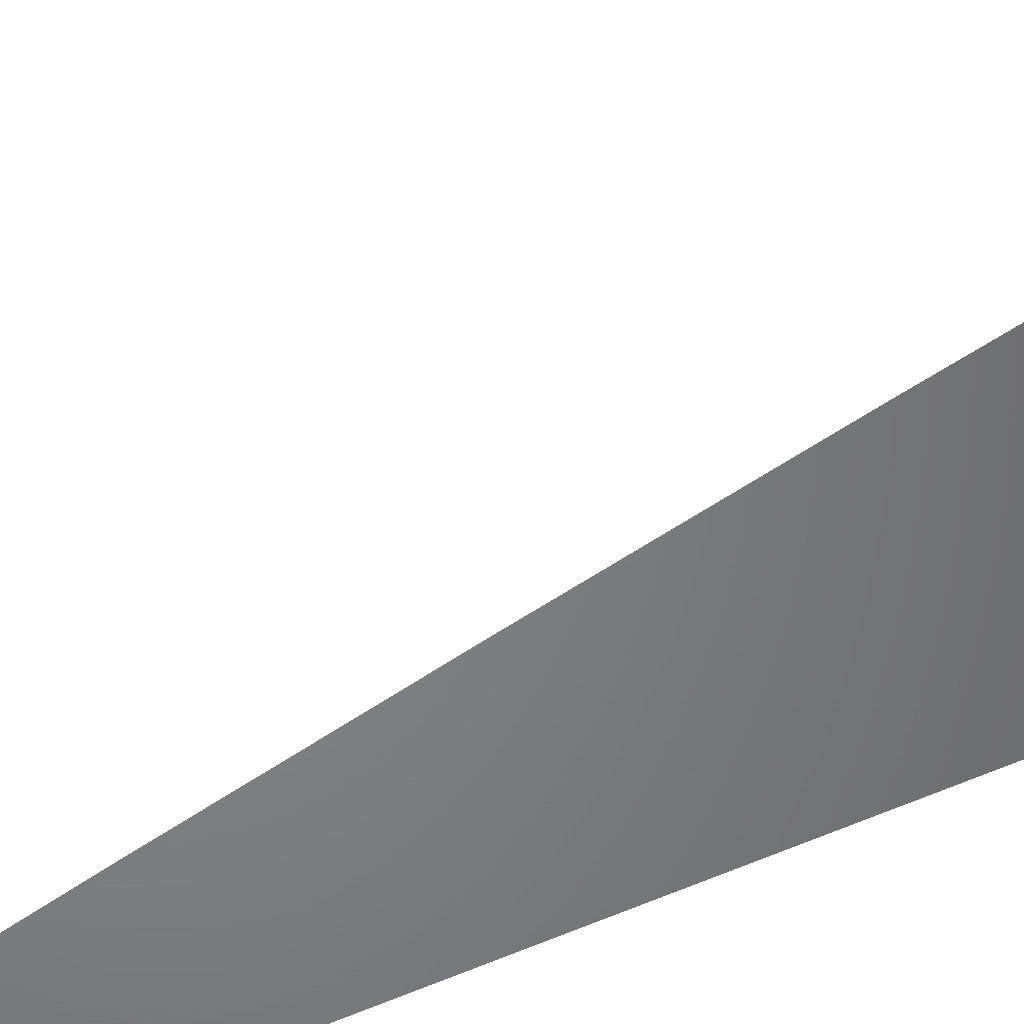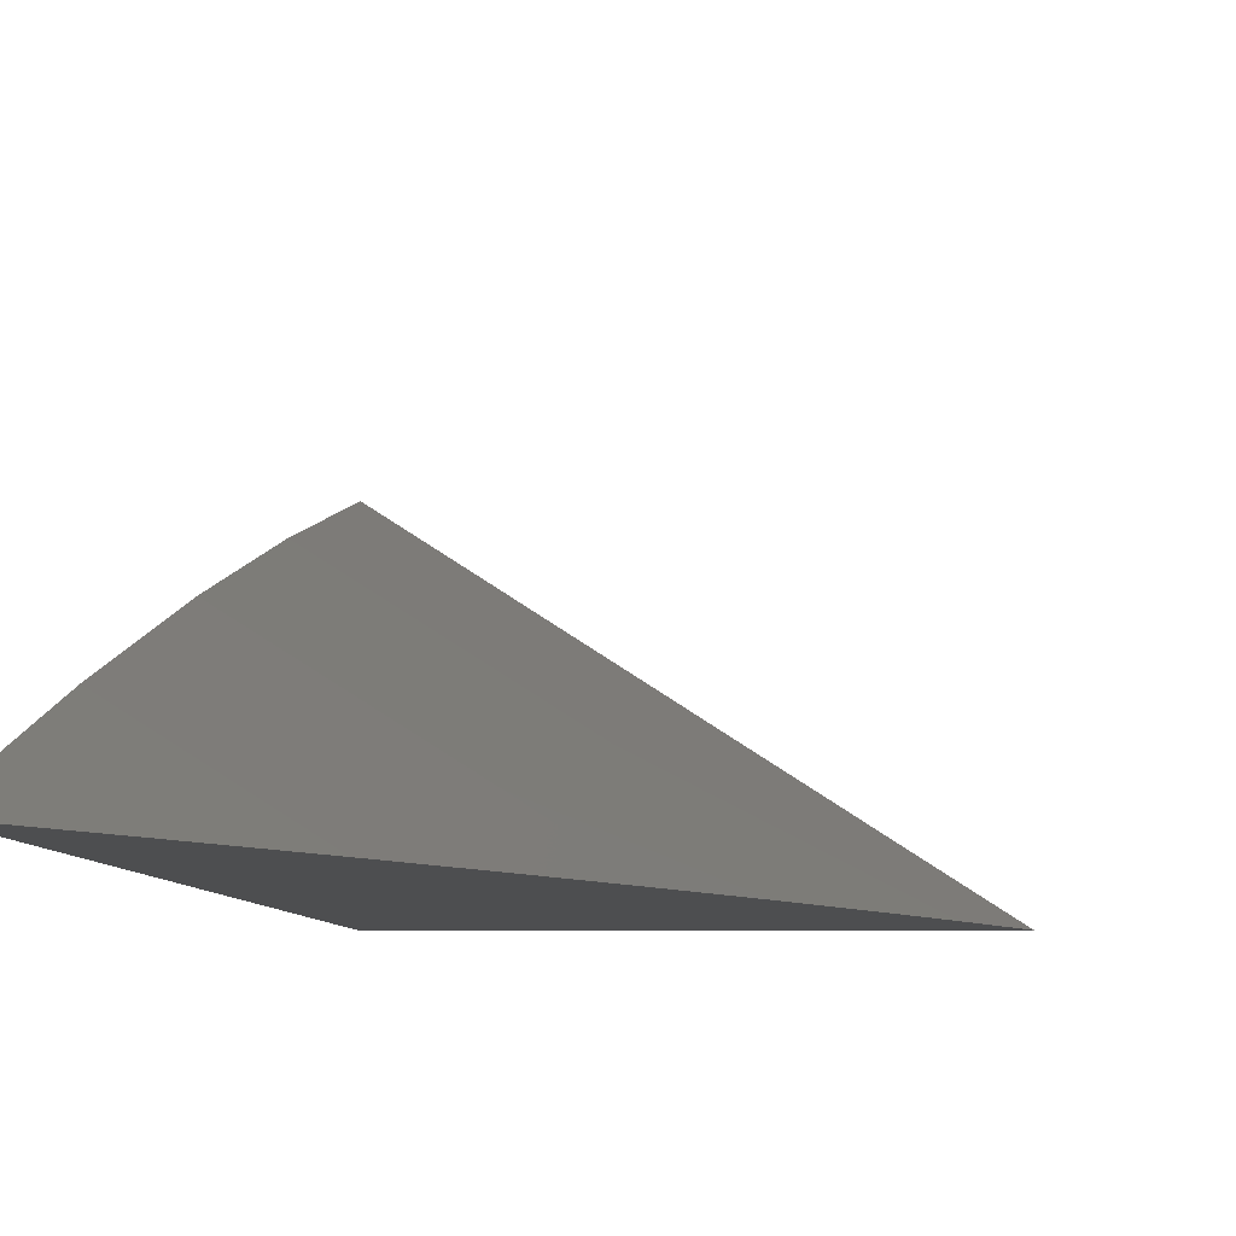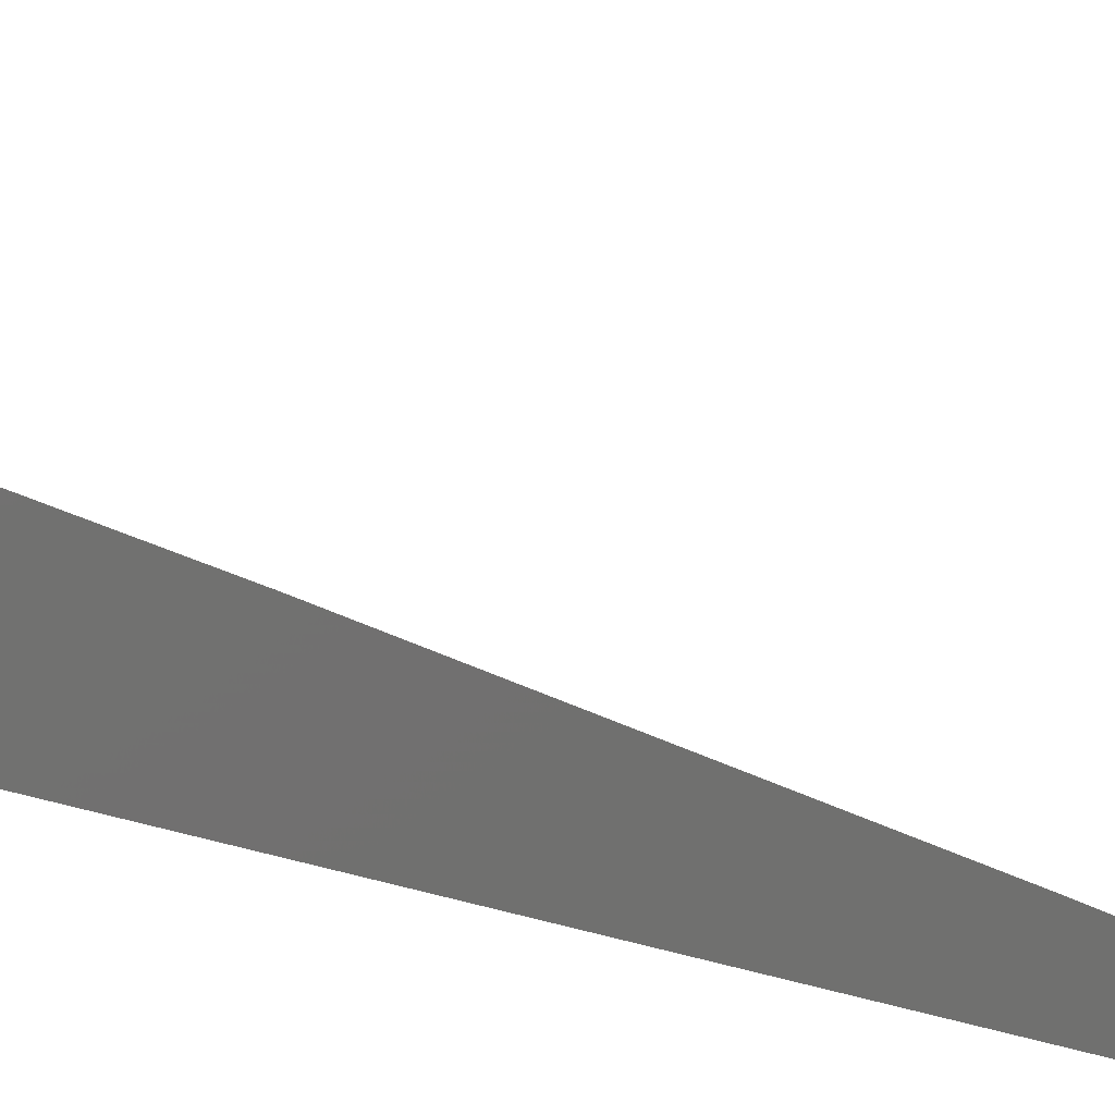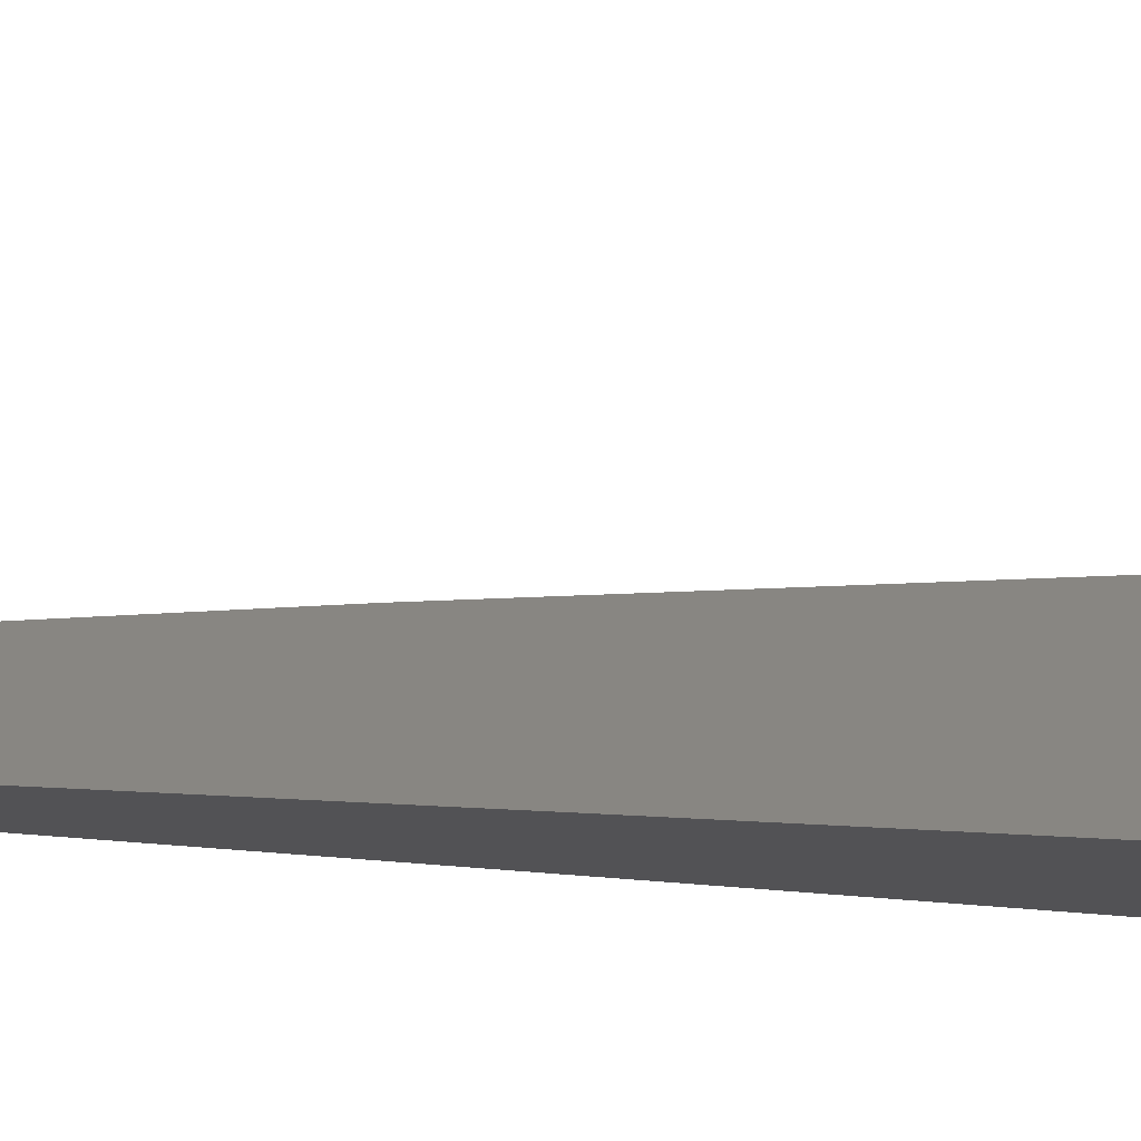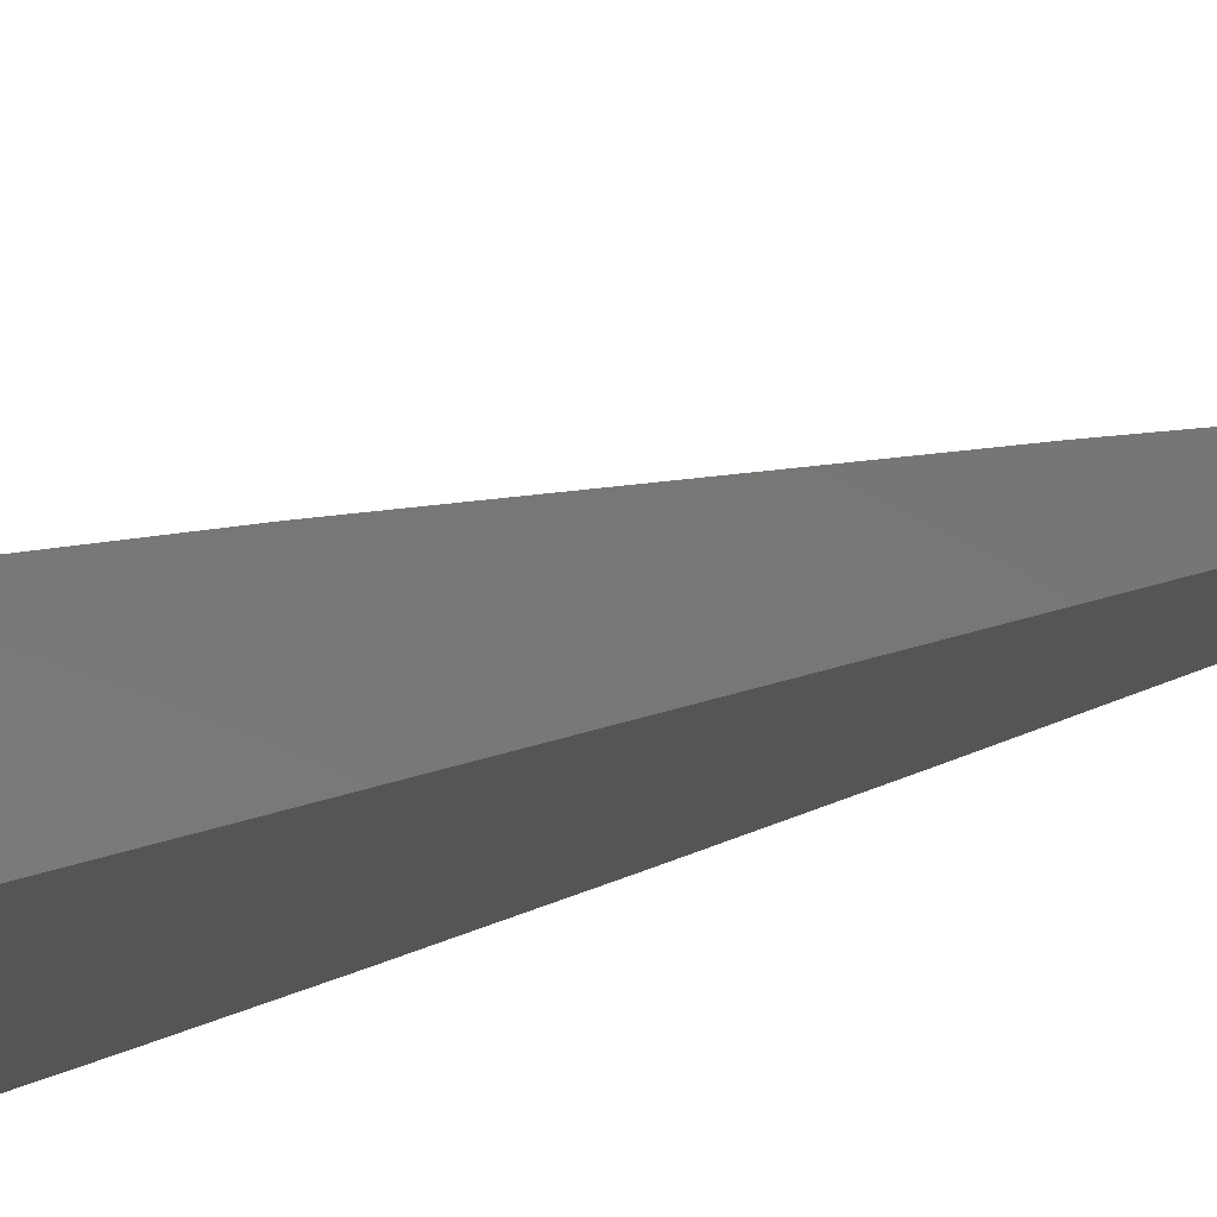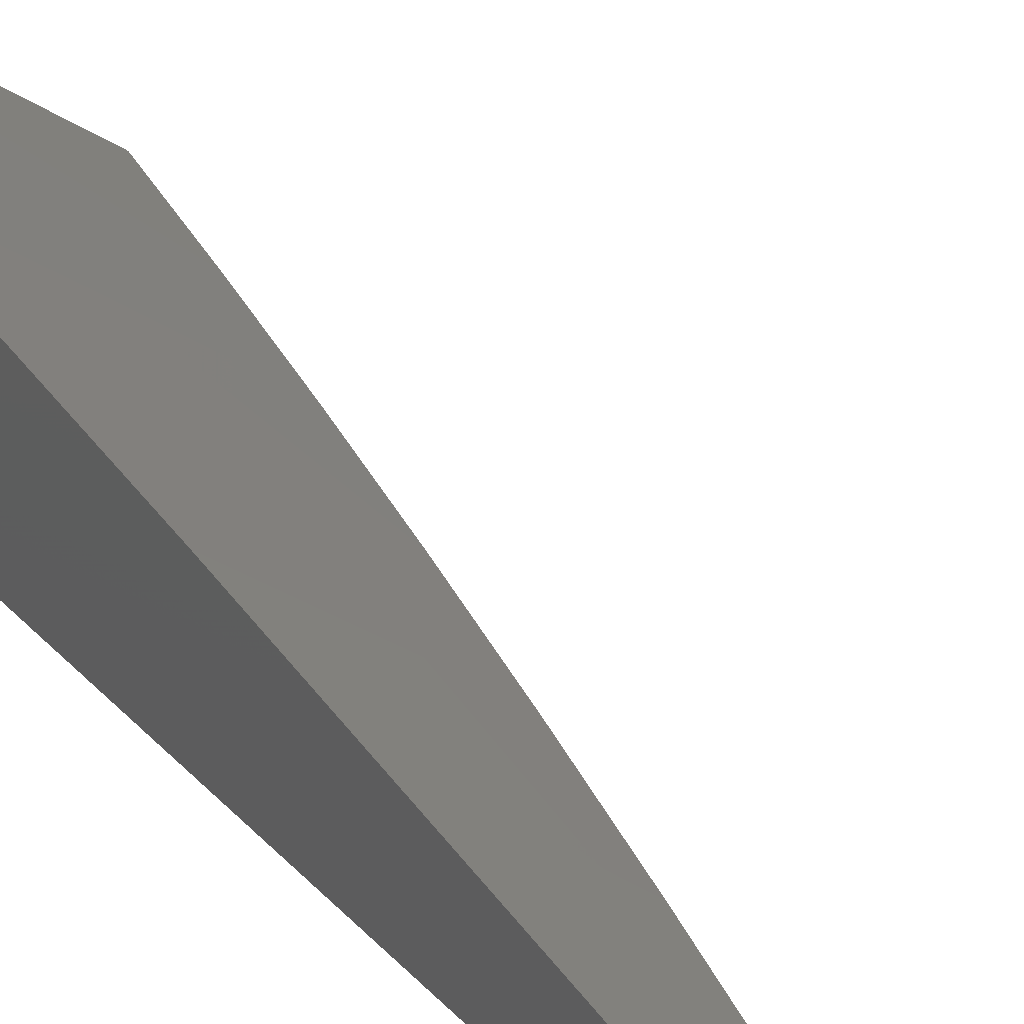
<metadata>
{"format":"stl","ext":"stl","renderer":"f3d","projection":"perspective","resolution":1024,"background":"white","views":[{"elev":-51.6,"azim":-63.0,"up":"+Y"},{"elev":-3.1,"azim":-177.5,"up":"+Y"},{"elev":11.4,"azim":135.0,"up":"+Y"},{"elev":-9.4,"azim":-120.5,"up":"+Y"},{"elev":-13.5,"azim":139.6,"up":"+Y"},{"elev":21.0,"azim":154.8,"up":"+Y"}]}
</metadata>
<code>
# stl→obj: 17 verts, 30 faces
v -6.077 9 -1
v -6 9.049 -1
v -6.069 9 -1.052
v -6.034 9.017 -1.102
v -6.06 9 -1.103
v -6.051 9 -1.155
v -6.028 9.009 -1.205
v -6.042 9 -1.206
v -6.032 9 -1.258
v -6.025 9.005 -1.257
v -6.022 9 -1.309
v -6 9.014 -1.309
v -6.011 9 -1.36
v -6 9 -1.411
v -6 9.039 -1.103
v -6 9.027 -1.206
v -6 9 -1
f 1 2 3
f 3 2 4
f 3 4 5
f 5 4 6
f 6 4 7
f 6 7 8
f 8 7 9
f 9 7 10
f 9 10 11
f 11 10 12
f 11 12 13
f 13 12 14
f 2 15 4
f 4 15 16
f 4 16 7
f 7 16 10
f 16 12 10
f 14 12 17
f 17 12 16
f 17 16 15
f 15 2 17
f 2 1 17
f 1 3 17
f 17 3 5
f 17 5 6
f 6 8 17
f 17 8 9
f 17 9 11
f 11 13 17
f 17 13 14

</code>
